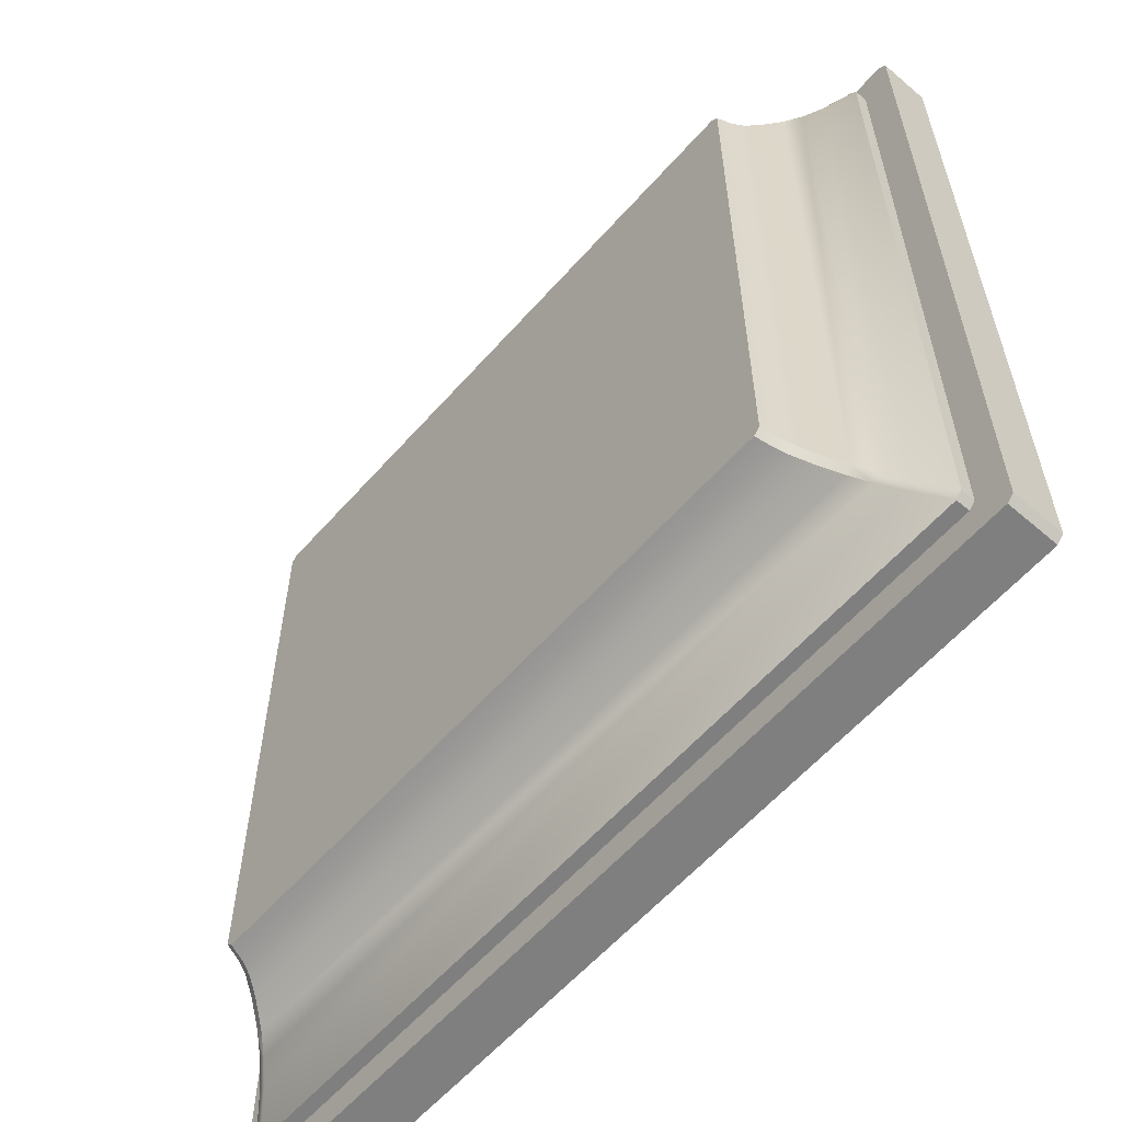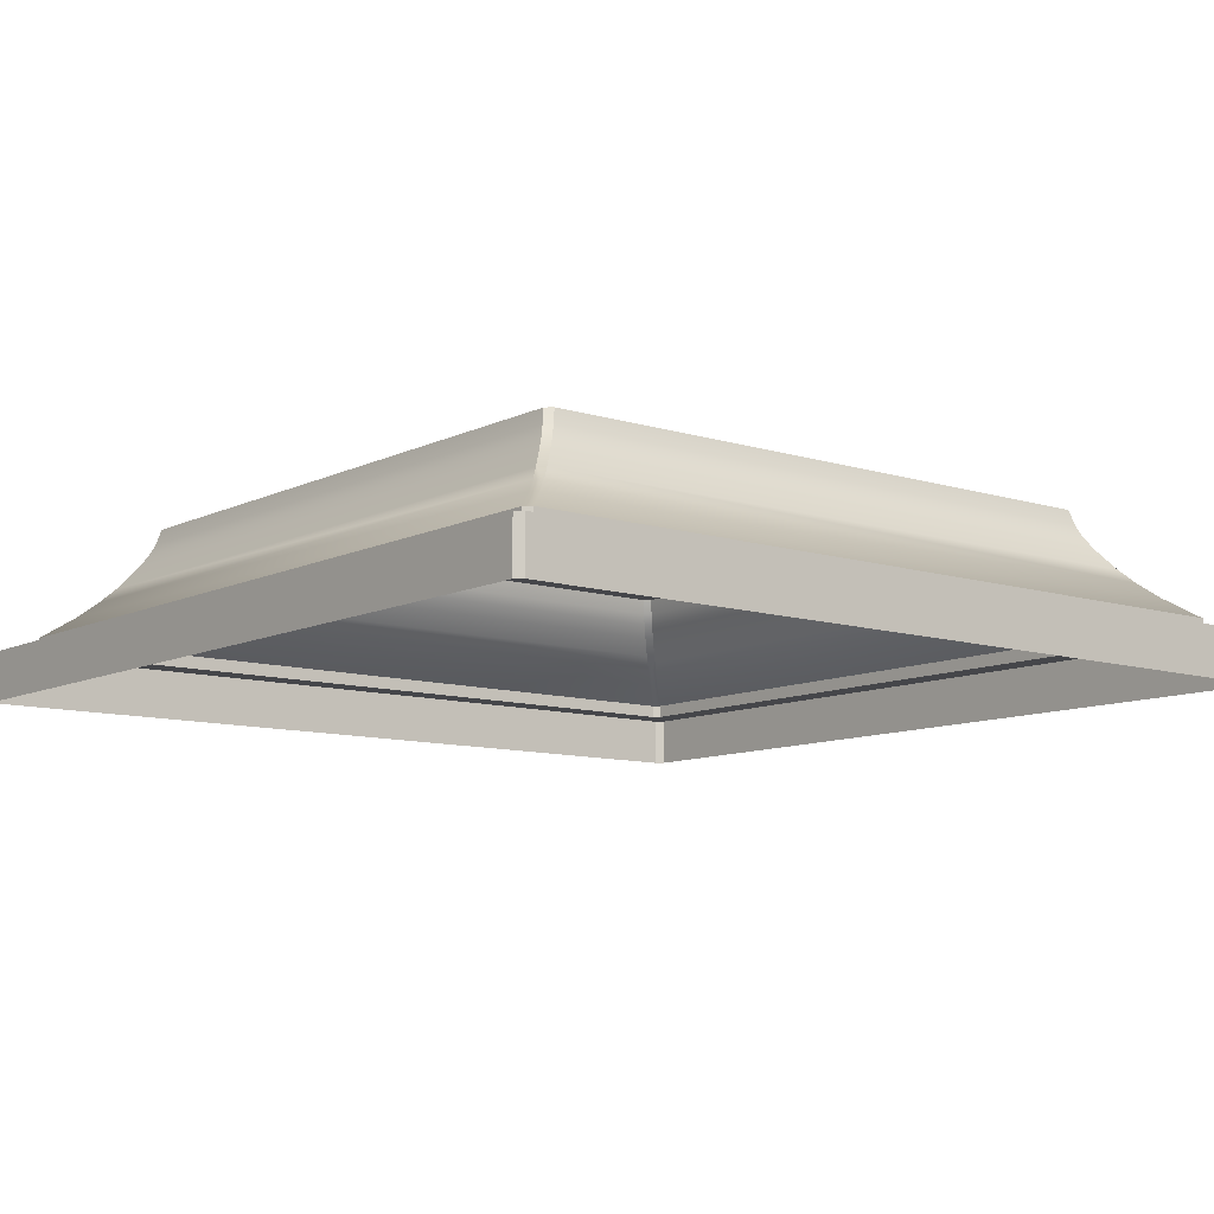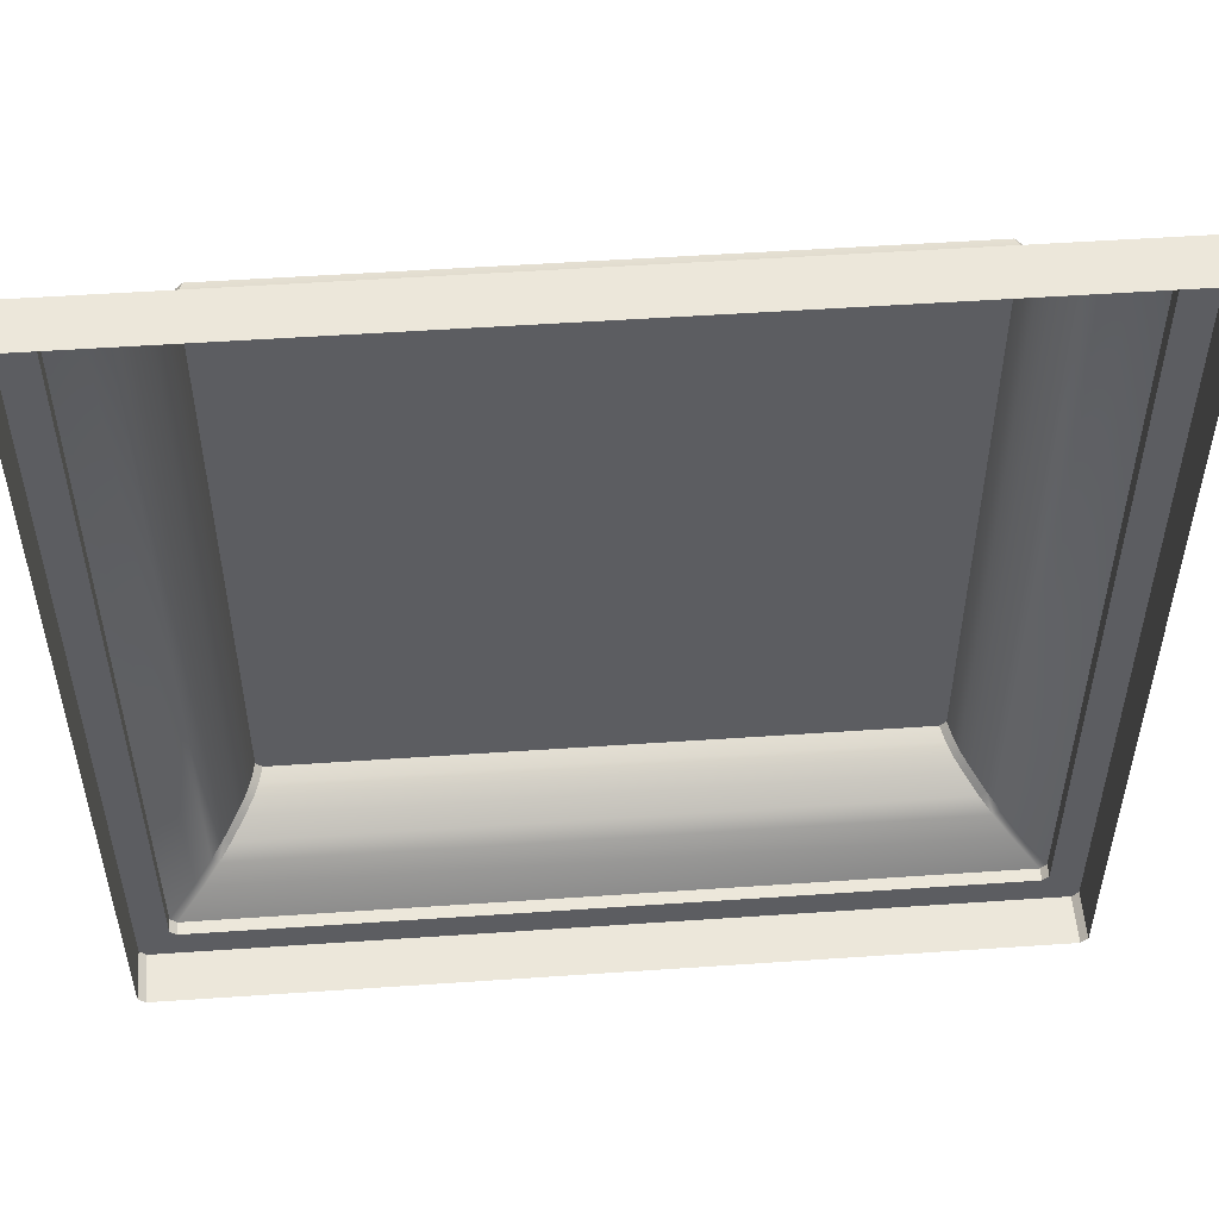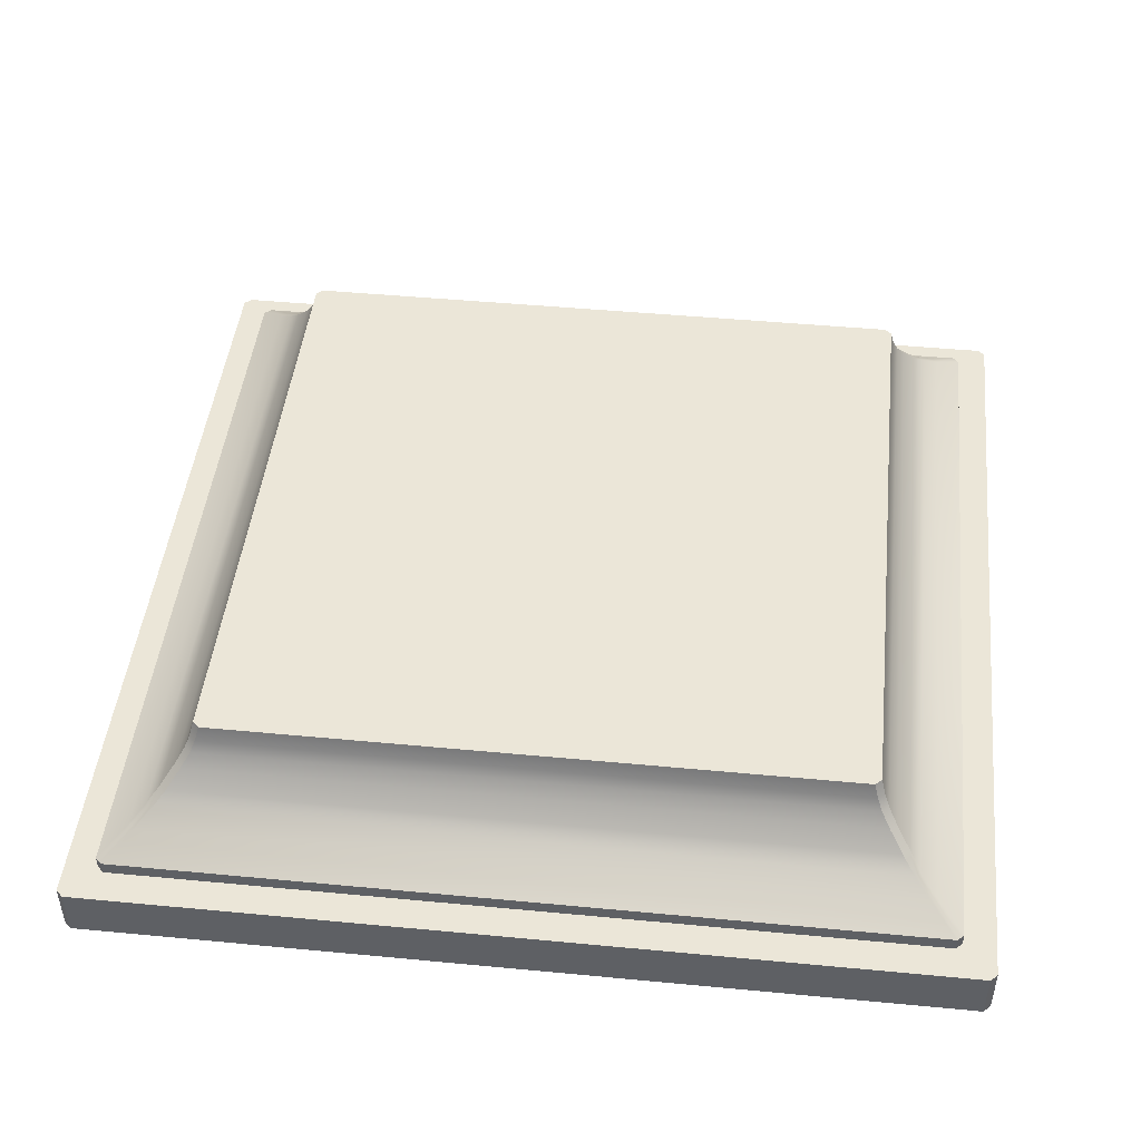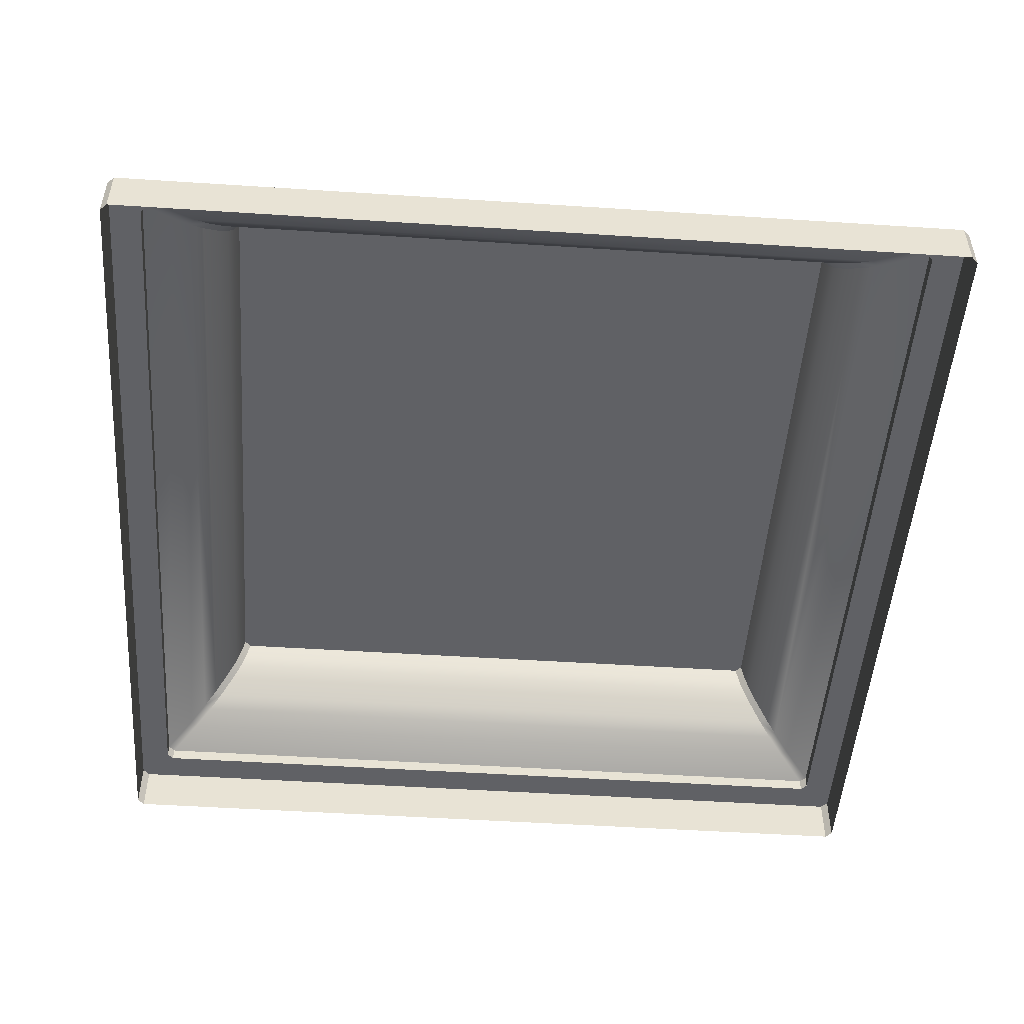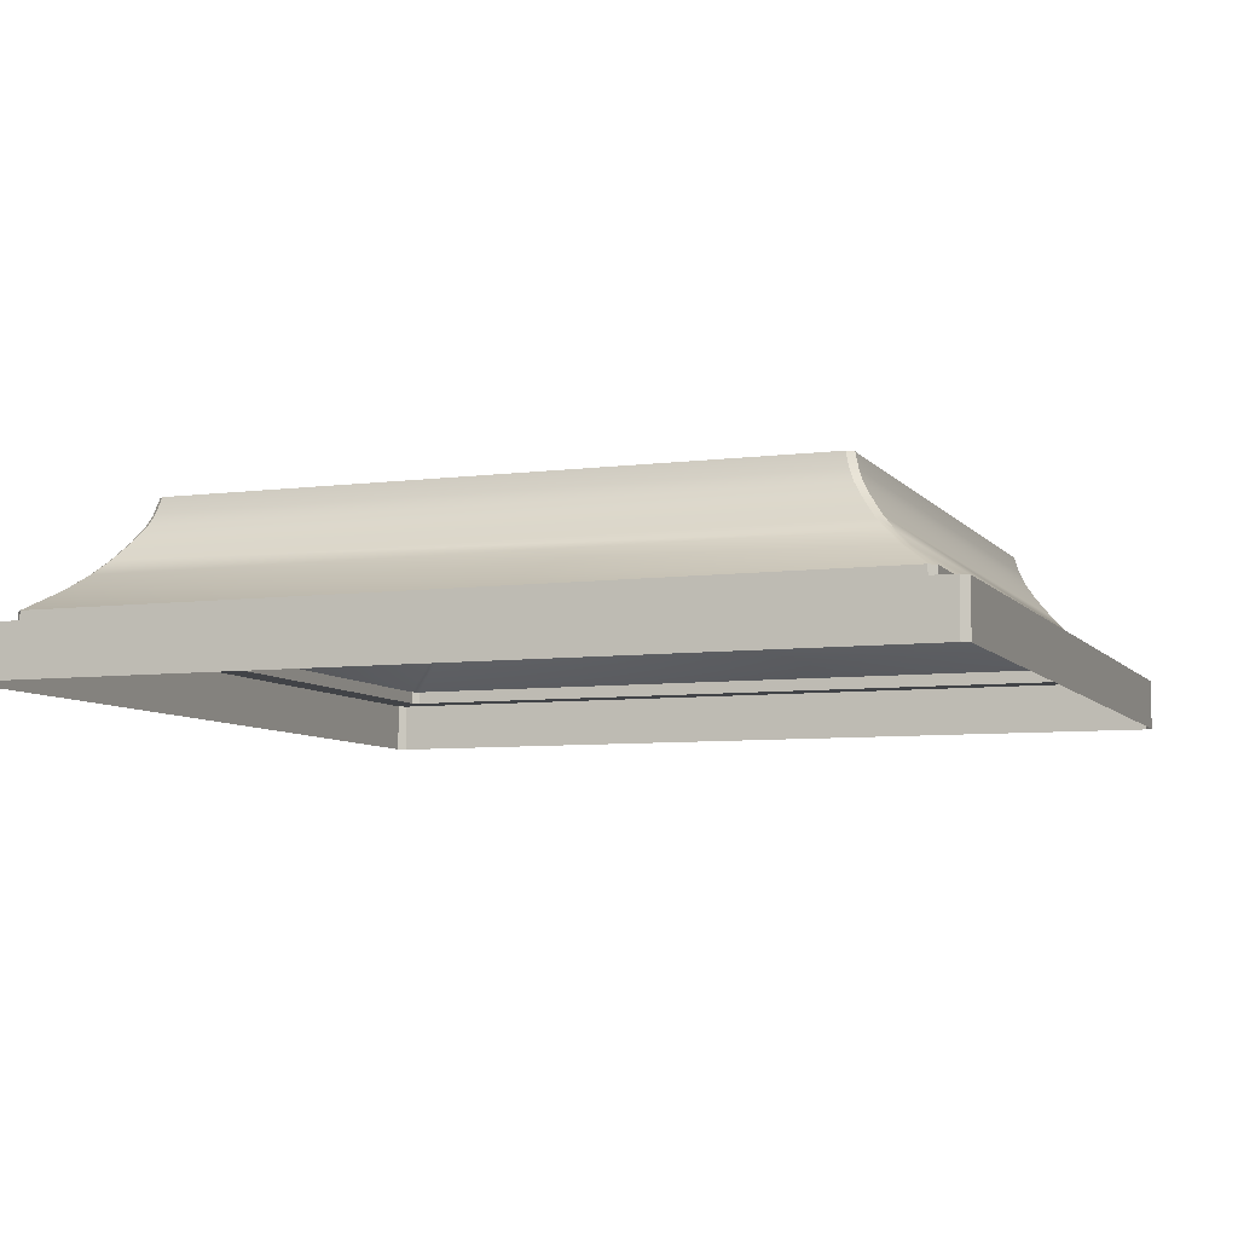
<metadata>
{"format":"obj","ext":"obj","renderer":"f3d","projection":"perspective","resolution":1024,"background":"white","views":[{"elev":-59.8,"azim":-131.2,"up":"+Z"},{"elev":-9.9,"azim":-39.0,"up":"+Y"},{"elev":52.6,"azim":-4.2,"up":"+Z"},{"elev":46.2,"azim":6.2,"up":"+Y"},{"elev":-49.9,"azim":-94.1,"up":"+Y"},{"elev":-7.0,"azim":110.5,"up":"+Y"}]}
</metadata>
<code>
o sponza_168
v -4.321 51.74 -26.01
v -4.295 51.64 -25.98
v -4.295 51.64 -29.96
v -4.321 51.74 -29.94
v -4.321 51.74 -29.94
v -4.295 51.64 -29.96
v -4.335 51.64 -30
v -4.36 51.74 -29.98
v -3.945 51.19 -30.31
v -3.778 51.06 -30.48
v -3.817 51.06 -30.52
v -3.985 51.19 -30.35
v -4.25 51.48 -30.09
v -4.304 51.57 -30.03
v -4.265 51.57 -29.99
v -4.211 51.48 -30.05
v -4.124 51.37 -30.13
v -4.045 51.28 -30.21
v -4.085 51.28 -30.25
v -4.163 51.37 -30.17
v -4.124 51.37 -25.81
v -4.045 51.28 -25.73
v -4.124 51.37 -30.13
v -4.265 51.57 -25.95
v -4.265 51.57 -29.99
v -4.321 51.74 -26.01
v -4.36 51.74 -25.97
v -4.335 51.64 -25.94
v -4.295 51.64 -25.98
v -3.817 51.06 -25.42
v -3.778 51.06 -25.46
v -3.945 51.19 -25.63
v -3.985 51.19 -25.59
v -4.265 51.57 -25.95
v -4.304 51.57 -25.91
v -4.25 51.48 -25.86
v -4.211 51.48 -25.89
v -4.085 51.28 -25.69
v -4.045 51.28 -25.73
v -4.124 51.37 -25.81
v -4.163 51.37 -25.77
v -8.834 51.06 -25.42
v -8.667 51.19 -25.59
v -8.401 51.48 -25.86
v -4.25 51.48 -25.86
v -4.304 51.57 -25.91
v -8.347 51.57 -25.91
v -4.163 51.37 -25.77
v -8.488 51.37 -25.77
v -8.567 51.28 -25.69
v -4.335 51.64 -25.94
v -8.317 51.64 -25.94
v -8.331 51.74 -26.01
v -8.356 51.64 -25.98
v -8.317 51.64 -25.94
v -8.291 51.74 -25.97
v -8.706 51.19 -25.63
v -8.874 51.06 -25.46
v -8.401 51.48 -25.86
v -8.347 51.57 -25.91
v -8.387 51.57 -25.95
v -8.441 51.48 -25.89
v -8.527 51.37 -25.81
v -8.606 51.28 -25.73
v -8.488 51.37 -25.77
v -4.36 51.74 -25.97
v -8.291 51.74 -25.97
v -3.945 51.19 -25.63
v -3.778 51.06 -25.46
v -4.211 51.48 -25.89
v -4.211 51.48 -30.05
v -3.778 51.06 -30.48
v -3.778 50.98 -30.48
v -3.817 50.98 -30.52
v -3.817 51.06 -30.52
v -3.778 50.98 -25.46
v -3.778 50.98 -30.48
v -3.778 51.06 -30.48
v -3.778 51.06 -25.46
v -8.834 51.06 -25.42
v -8.834 50.98 -25.42
v -3.817 50.98 -25.42
v -3.817 51.06 -25.42
v -3.817 51.06 -25.42
v -3.817 50.98 -25.42
v -3.778 50.98 -25.46
v -3.778 51.06 -25.46
v -8.874 51.06 -25.46
v -8.874 50.98 -25.46
v -8.834 50.98 -25.42
v -8.834 51.06 -25.42
v -3.778 50.98 -30.48
v -3.579 50.98 -30.68
v -3.621 50.98 -30.72
v -3.817 50.98 -30.52
v -3.778 50.98 -25.46
v -3.579 50.98 -25.27
v -8.834 50.98 -25.42
v -9.03 50.98 -25.22
v -3.621 50.98 -25.22
v -3.817 50.98 -25.42
v -3.579 50.98 -25.27
v -3.778 50.98 -25.46
v -8.874 50.98 -25.46
v -9.073 50.98 -25.27
v -3.579 50.66 -30.68
v -3.621 50.66 -30.72
v -3.621 50.98 -30.72
v -3.579 50.98 -30.68
v -3.579 50.66 -25.27
v -3.579 50.66 -30.68
v -3.579 50.98 -30.68
v -3.579 50.98 -25.27
v -9.03 50.66 -25.22
v -3.621 50.66 -25.22
v -3.621 50.98 -25.22
v -9.03 50.98 -25.22
v -3.621 50.66 -25.22
v -3.579 50.66 -25.27
v -3.579 50.98 -25.27
v -3.621 50.98 -25.22
v -9.073 50.66 -25.27
v -9.03 50.66 -25.22
v -9.03 50.98 -25.22
v -9.073 50.98 -25.27
v -8.331 51.74 -29.94
v -8.356 51.64 -29.96
v -8.356 51.64 -25.98
v -8.331 51.74 -26.01
v -8.527 51.37 -30.13
v -8.606 51.28 -30.21
v -8.606 51.28 -25.73
v -8.527 51.37 -25.81
v -8.387 51.57 -29.99
v -8.387 51.57 -25.95
v -8.317 51.64 -30
v -8.356 51.64 -29.96
v -8.331 51.74 -29.94
v -8.291 51.74 -29.98
v -8.834 51.06 -30.52
v -8.874 51.06 -30.48
v -8.706 51.19 -30.31
v -8.667 51.19 -30.35
v -8.387 51.57 -29.99
v -8.347 51.57 -30.03
v -8.401 51.48 -30.09
v -8.441 51.48 -30.05
v -8.567 51.28 -30.25
v -8.606 51.28 -30.21
v -8.527 51.37 -30.13
v -8.488 51.37 -30.17
v -3.817 51.06 -30.52
v -3.985 51.19 -30.35
v -4.25 51.48 -30.09
v -8.401 51.48 -30.09
v -8.347 51.57 -30.03
v -4.304 51.57 -30.03
v -8.488 51.37 -30.17
v -4.163 51.37 -30.17
v -4.085 51.28 -30.25
v -8.317 51.64 -30
v -4.335 51.64 -30
v -8.291 51.74 -29.98
v -4.36 51.74 -29.98
v -8.706 51.19 -30.31
v -8.874 51.06 -30.48
v -8.874 51.06 -25.46
v -8.706 51.19 -25.63
v -8.441 51.48 -30.05
v -8.441 51.48 -25.89
v -8.874 50.98 -30.48
v -8.874 50.98 -25.46
v -8.874 51.06 -25.46
v -8.874 51.06 -30.48
v -3.817 51.06 -30.52
v -3.817 50.98 -30.52
v -8.834 50.98 -30.52
v -8.834 51.06 -30.52
v -8.834 51.06 -30.52
v -8.834 50.98 -30.52
v -8.874 50.98 -30.48
v -8.874 51.06 -30.48
v -8.874 50.98 -30.48
v -9.073 50.98 -30.68
v -9.073 50.98 -25.27
v -8.874 50.98 -25.46
v -3.817 50.98 -30.52
v -3.621 50.98 -30.72
v -9.03 50.98 -30.72
v -8.834 50.98 -30.52
v -9.073 50.98 -30.68
v -8.874 50.98 -30.48
v -9.073 50.66 -30.68
v -9.073 50.66 -25.27
v -9.073 50.98 -25.27
v -9.073 50.98 -30.68
v -3.621 50.66 -30.72
v -9.03 50.66 -30.72
v -9.03 50.98 -30.72
v -3.621 50.98 -30.72
v -9.03 50.66 -30.72
v -9.073 50.66 -30.68
v -9.073 50.98 -30.68
v -9.03 50.98 -30.72
v -8.331 51.74 -26.01
v -8.291 51.74 -25.97
v -8.291 51.74 -29.98
v -8.331 51.74 -29.94
v -4.321 51.74 -29.94
v -4.36 51.74 -29.98
v -4.36 51.74 -25.97
v -4.321 51.74 -26.01
f 1 2 3
f 1 3 4
f 5 6 7
f 5 7 8
f 9 10 11
f 9 11 12
f 13 14 15
f 13 15 16
f 17 18 19
f 17 19 20
f 18 9 12
f 18 12 19
f 20 13 16
f 20 16 17
f 14 7 6
f 14 6 15
f 21 22 18
f 21 18 23
f 2 24 25
f 2 25 3
f 26 27 28
f 26 28 29
f 30 31 32
f 30 32 33
f 34 35 36
f 34 36 37
f 38 39 40
f 38 40 41
f 33 32 39
f 33 39 38
f 37 36 41
f 37 41 40
f 29 28 35
f 29 35 34
f 42 30 33
f 42 33 43
f 44 45 46
f 44 46 47
f 38 48 49
f 38 49 50
f 49 48 45
f 49 45 44
f 43 33 38
f 43 38 50
f 47 46 51
f 47 51 52
f 53 54 55
f 53 55 56
f 57 58 42
f 57 42 43
f 59 60 61
f 59 61 62
f 63 64 50
f 63 50 65
f 64 57 43
f 64 43 50
f 65 59 62
f 65 62 63
f 60 55 54
f 60 54 61
f 51 66 67
f 51 67 52
f 68 69 10
f 68 10 9
f 24 70 71
f 24 71 25
f 70 21 23
f 70 23 71
f 22 68 9
f 22 9 18
f 72 73 74
f 72 74 75
f 76 77 78
f 76 78 79
f 80 81 82
f 80 82 83
f 84 85 86
f 84 86 87
f 88 89 90
f 88 90 91
f 92 93 94
f 92 94 95
f 96 97 93
f 96 93 92
f 98 99 100
f 98 100 101
f 101 100 102
f 101 102 103
f 104 105 99
f 104 99 98
f 106 107 108
f 106 108 109
f 110 111 112
f 110 112 113
f 114 115 116
f 114 116 117
f 118 119 120
f 118 120 121
f 122 123 124
f 122 124 125
f 126 127 128
f 126 128 129
f 130 131 132
f 130 132 133
f 127 134 135
f 127 135 128
f 136 137 138
f 136 138 139
f 140 141 142
f 140 142 143
f 144 145 146
f 144 146 147
f 148 149 150
f 148 150 151
f 143 142 149
f 143 149 148
f 147 146 151
f 147 151 150
f 137 136 145
f 137 145 144
f 152 140 143
f 152 143 153
f 154 155 156
f 154 156 157
f 148 158 159
f 148 159 160
f 159 158 155
f 159 155 154
f 153 143 148
f 153 148 160
f 157 156 161
f 157 161 162
f 161 163 164
f 161 164 162
f 165 166 167
f 165 167 168
f 134 169 170
f 134 170 135
f 169 130 133
f 169 133 170
f 131 165 168
f 131 168 132
f 171 172 173
f 171 173 174
f 175 176 177
f 175 177 178
f 179 180 181
f 179 181 182
f 183 184 185
f 183 185 186
f 187 188 189
f 187 189 190
f 190 189 191
f 190 191 192
f 193 194 195
f 193 195 196
f 197 198 199
f 197 199 200
f 201 202 203
f 201 203 204
f 205 206 207
f 205 207 208
f 207 206 209
f 207 209 210
f 211 212 209
f 211 209 206

</code>
